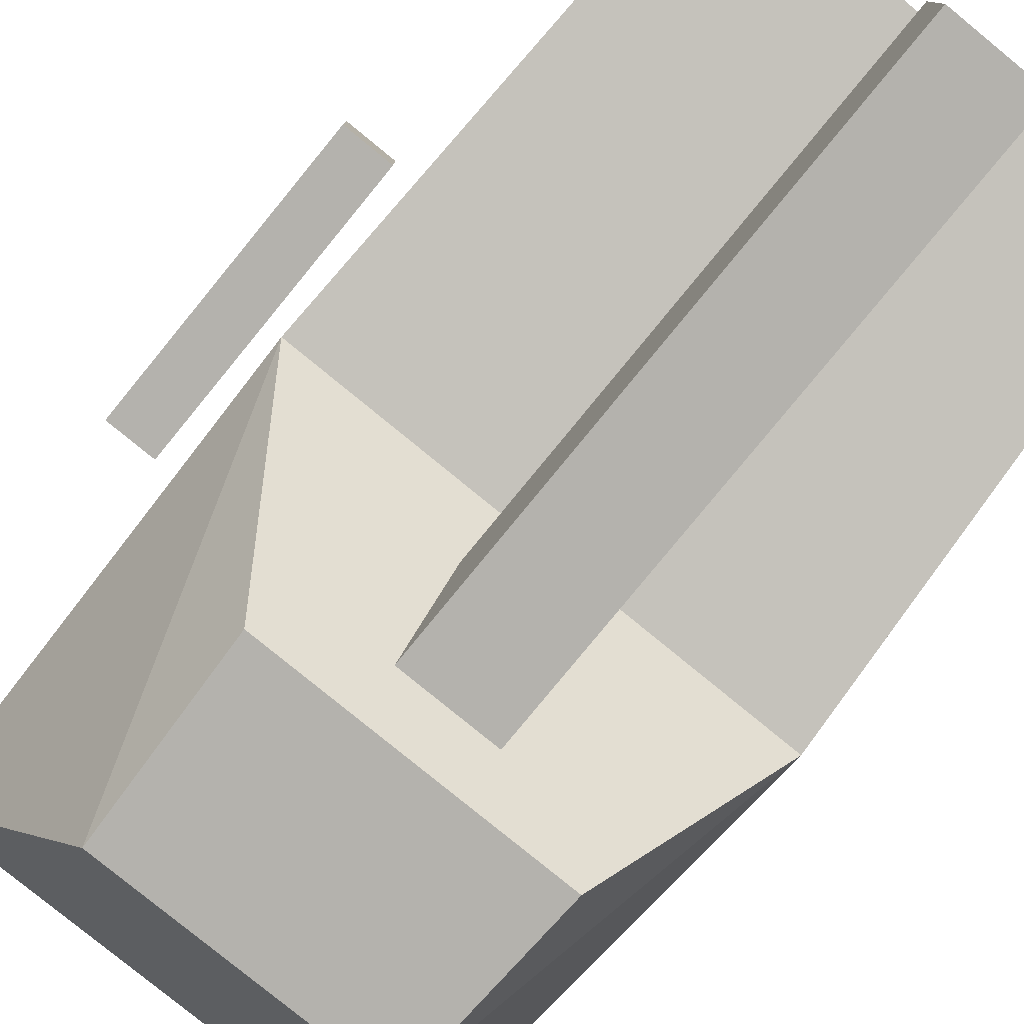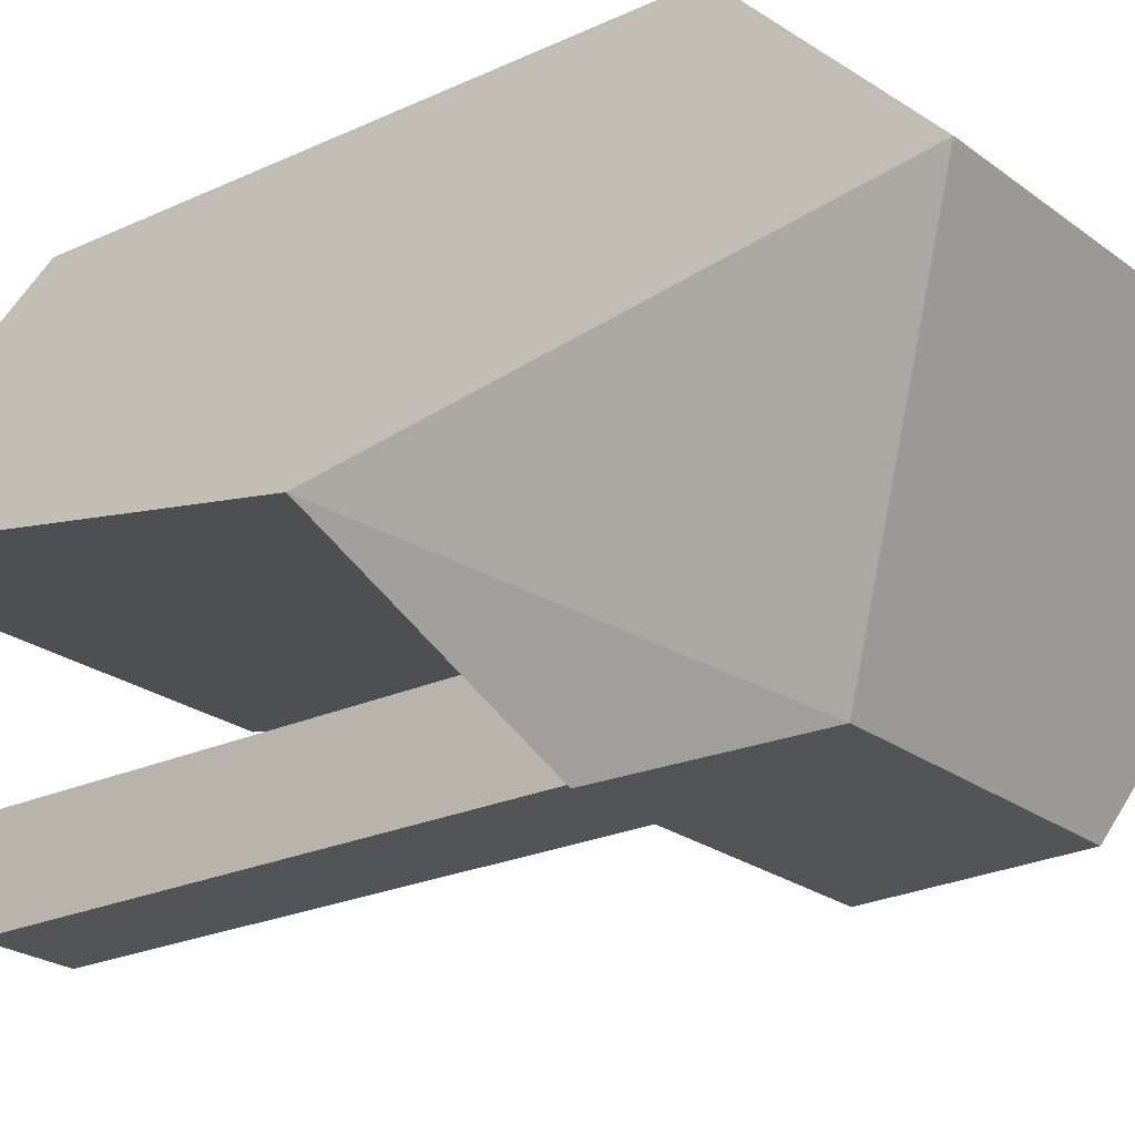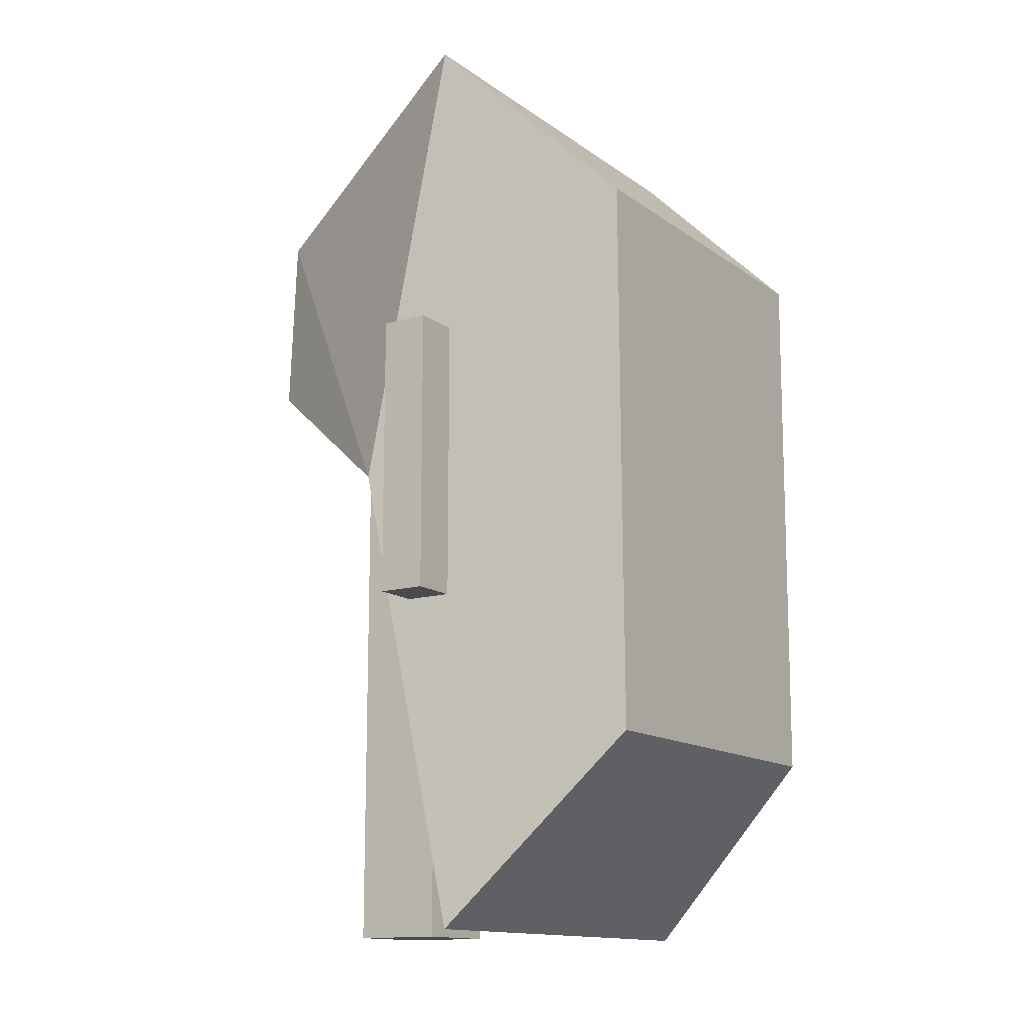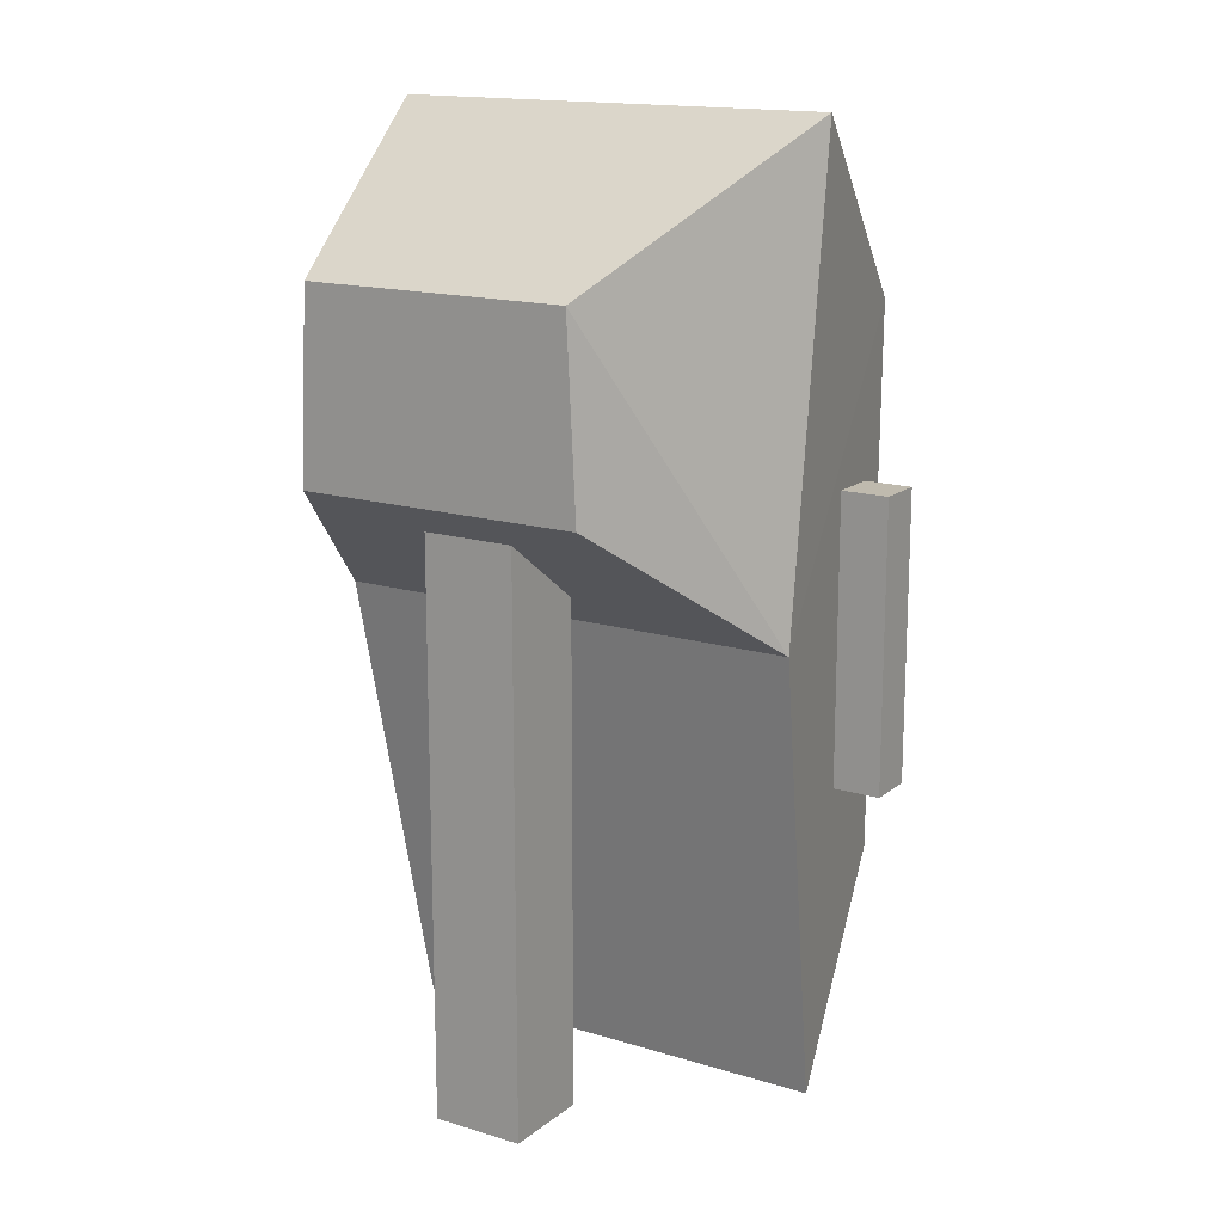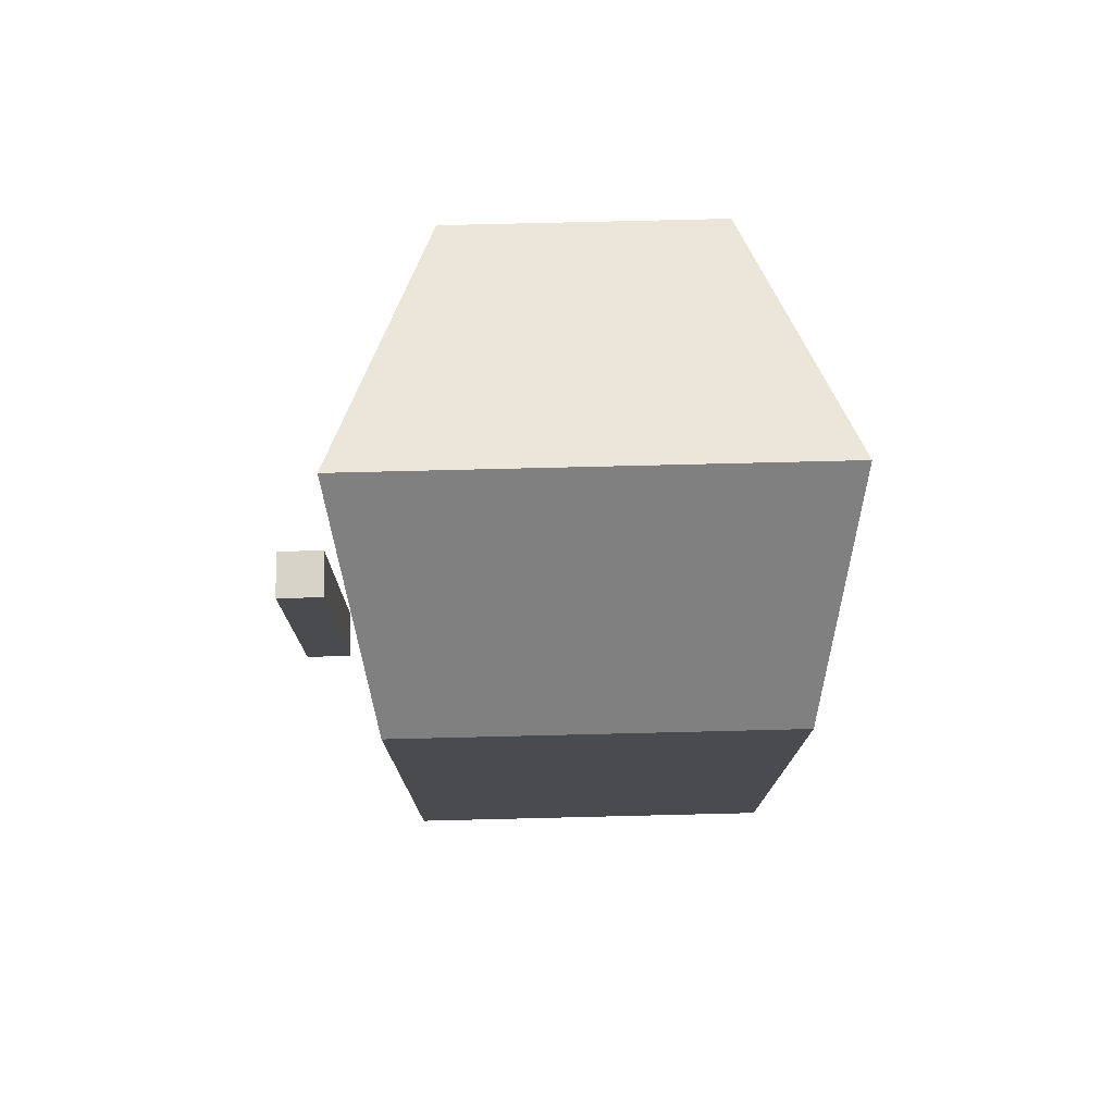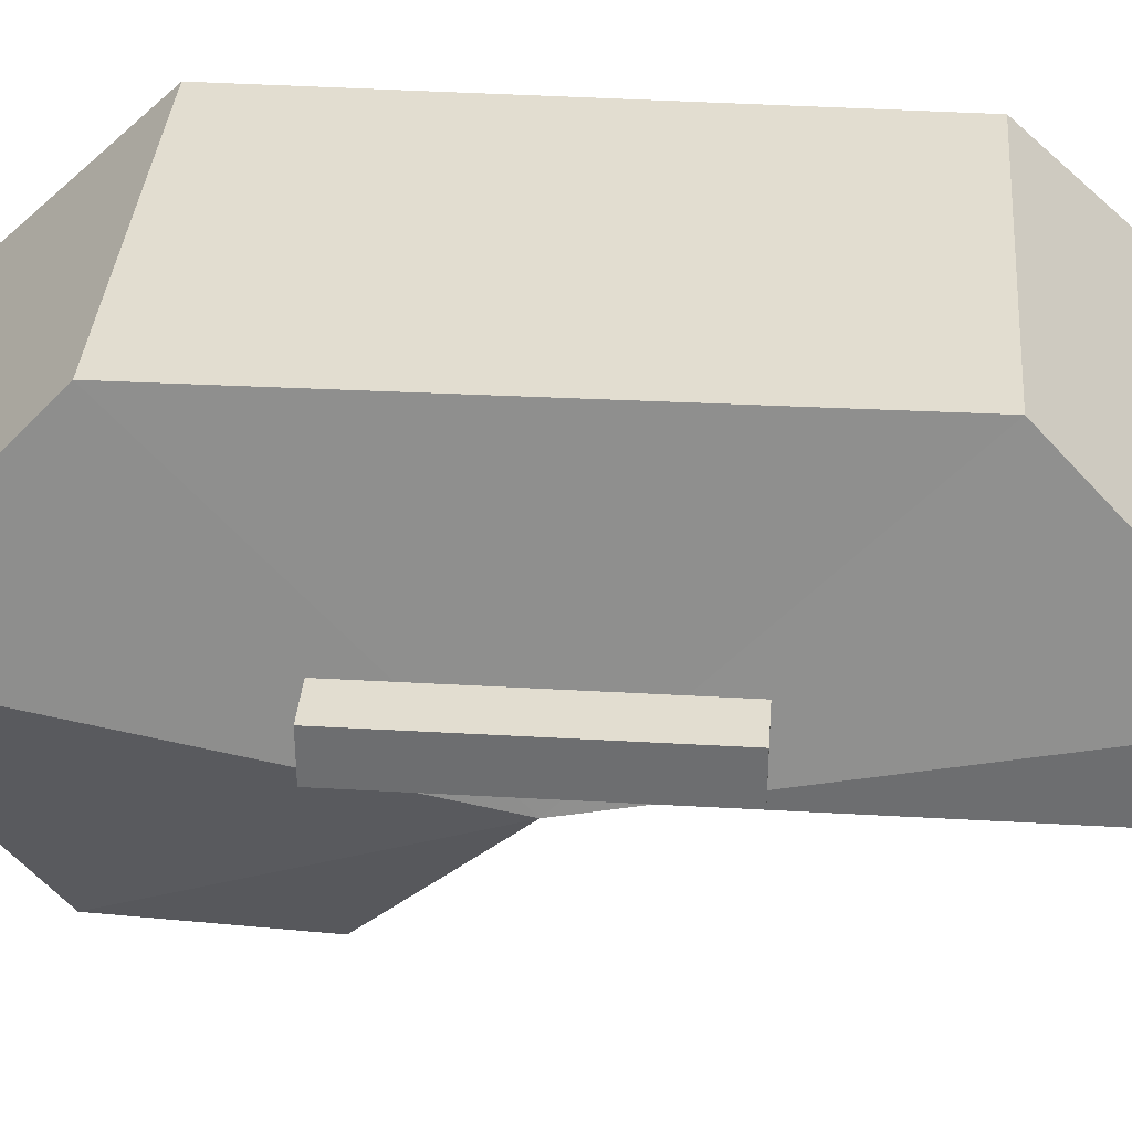
<metadata>
{"format":"obj","ext":"obj","renderer":"f3d","projection":"perspective","resolution":1024,"background":"white","views":[{"elev":-79.6,"azim":140.7,"up":"+Y"},{"elev":-23.0,"azim":-51.8,"up":"+Y"},{"elev":-13.7,"azim":123.0,"up":"+Z"},{"elev":15.7,"azim":32.5,"up":"+Z"},{"elev":75.8,"azim":178.6,"up":"+Z"},{"elev":35.3,"azim":94.4,"up":"+Y"}]}
</metadata>
<code>
o heavytank5
v 0.48 -0.4 -1
v 0.4 0 -0.6
v 0.49 -0.41 1
v 0.41 0 0.6
v -0.48 -0.4 -1
v -0.4 -0 -0.6
v -0.49 -0.41 1
v -0.41 -0 0.6
v -0.52 -0.59 0
v 0.29 -1 0.7
v -0.29 -1 0.7
v 0.31 -1 0.3
v -0.31 -1 0.3
v 0.52 -0.59 -0
v -0.1 -0.7 0.3
v -0.1 -0.9 0.3
v -0.1 -0.7 -1
v -0.1 -0.9 -1
v 0.1 -0.7 0.3
v 0.1 -0.9 0.3
v 0.1 -0.7 -1
v 0.1 -0.9 -1
v 0.65 -0.35 0.3
v 0.55 -0.35 0.3
v 0.65 -0.35 -0.3
v 0.55 -0.35 -0.3
v 0.65 -0.45 0.3
v 0.55 -0.45 0.3
v 0.65 -0.45 -0.3
v 0.55 -0.45 -0.3
f 14 10 12
f 6 9 8
f 27 24 28
f 4 7 3
f 15 18 16
f 11 12 10
f 22 16 18
f 5 14 9
f 17 22 18
f 23 26 24
f 6 1 5
f 21 15 19
f 29 28 30
f 13 14 12
f 7 10 3
f 30 24 26
f 6 4 2
f 21 20 22
f 25 27 29
f 20 15 16
f 26 29 30
f 4 14 2
f 11 9 13
f 14 3 10
f 5 9 6
f 9 7 8
f 27 23 24
f 4 8 7
f 15 17 18
f 11 13 12
f 22 20 16
f 5 1 14
f 17 21 22
f 23 25 26
f 6 2 1
f 21 17 15
f 29 27 28
f 13 9 14
f 7 11 10
f 30 28 24
f 6 8 4
f 21 19 20
f 25 23 27
f 20 19 15
f 26 25 29
f 3 14 4
f 14 1 2
f 11 7 9

</code>
